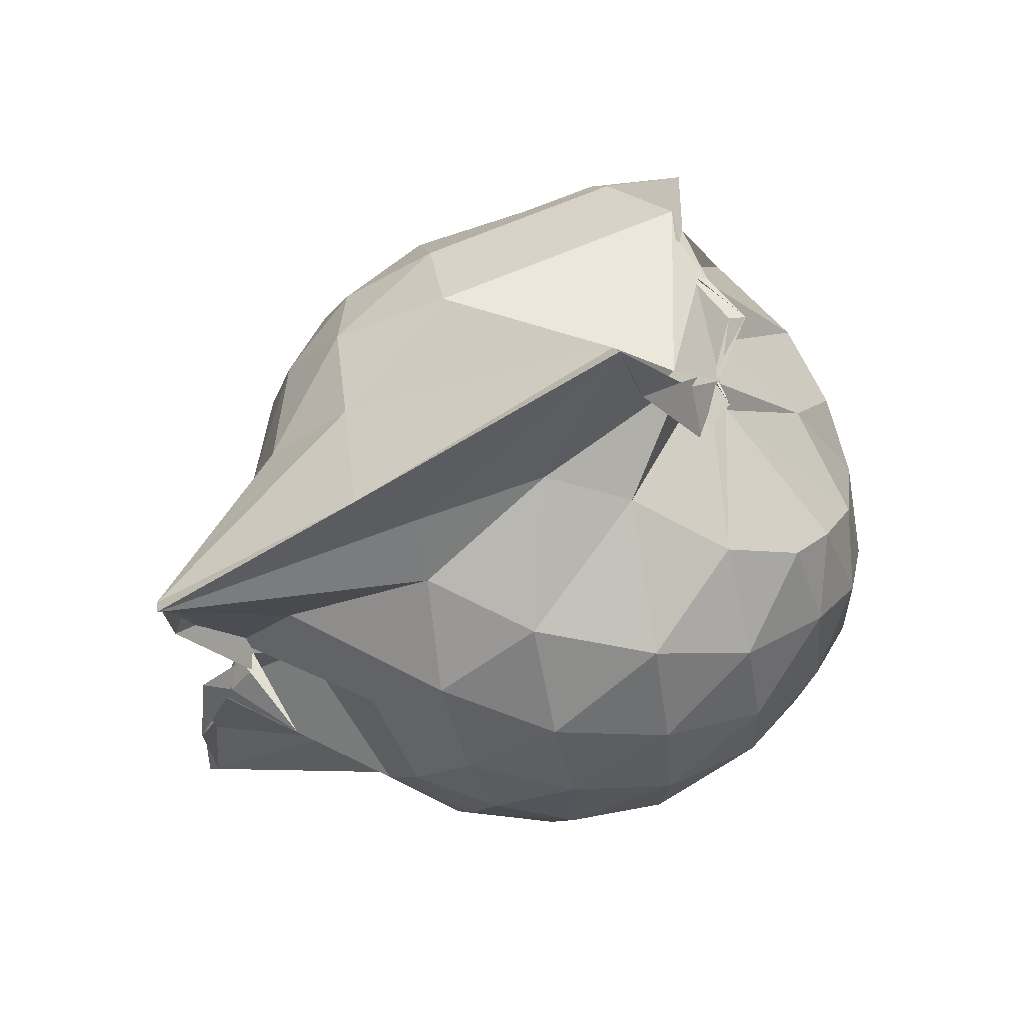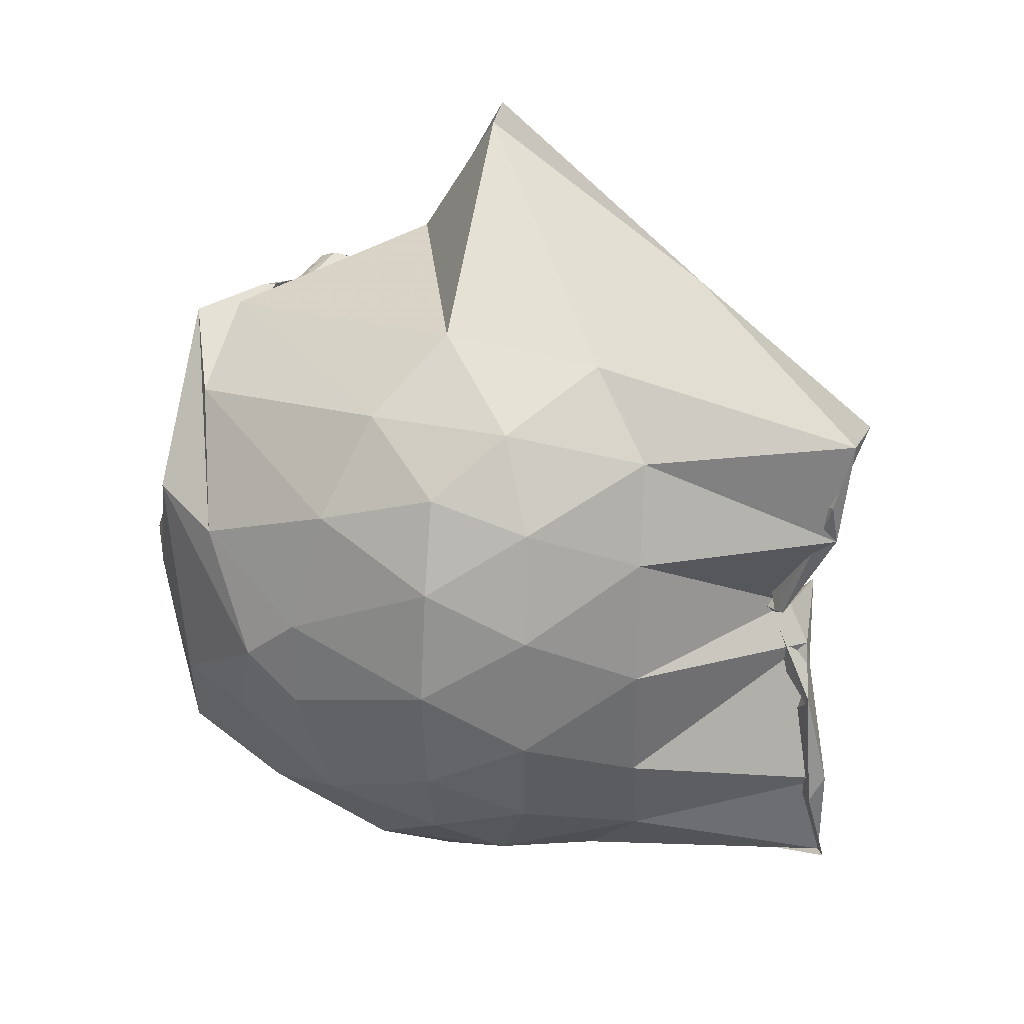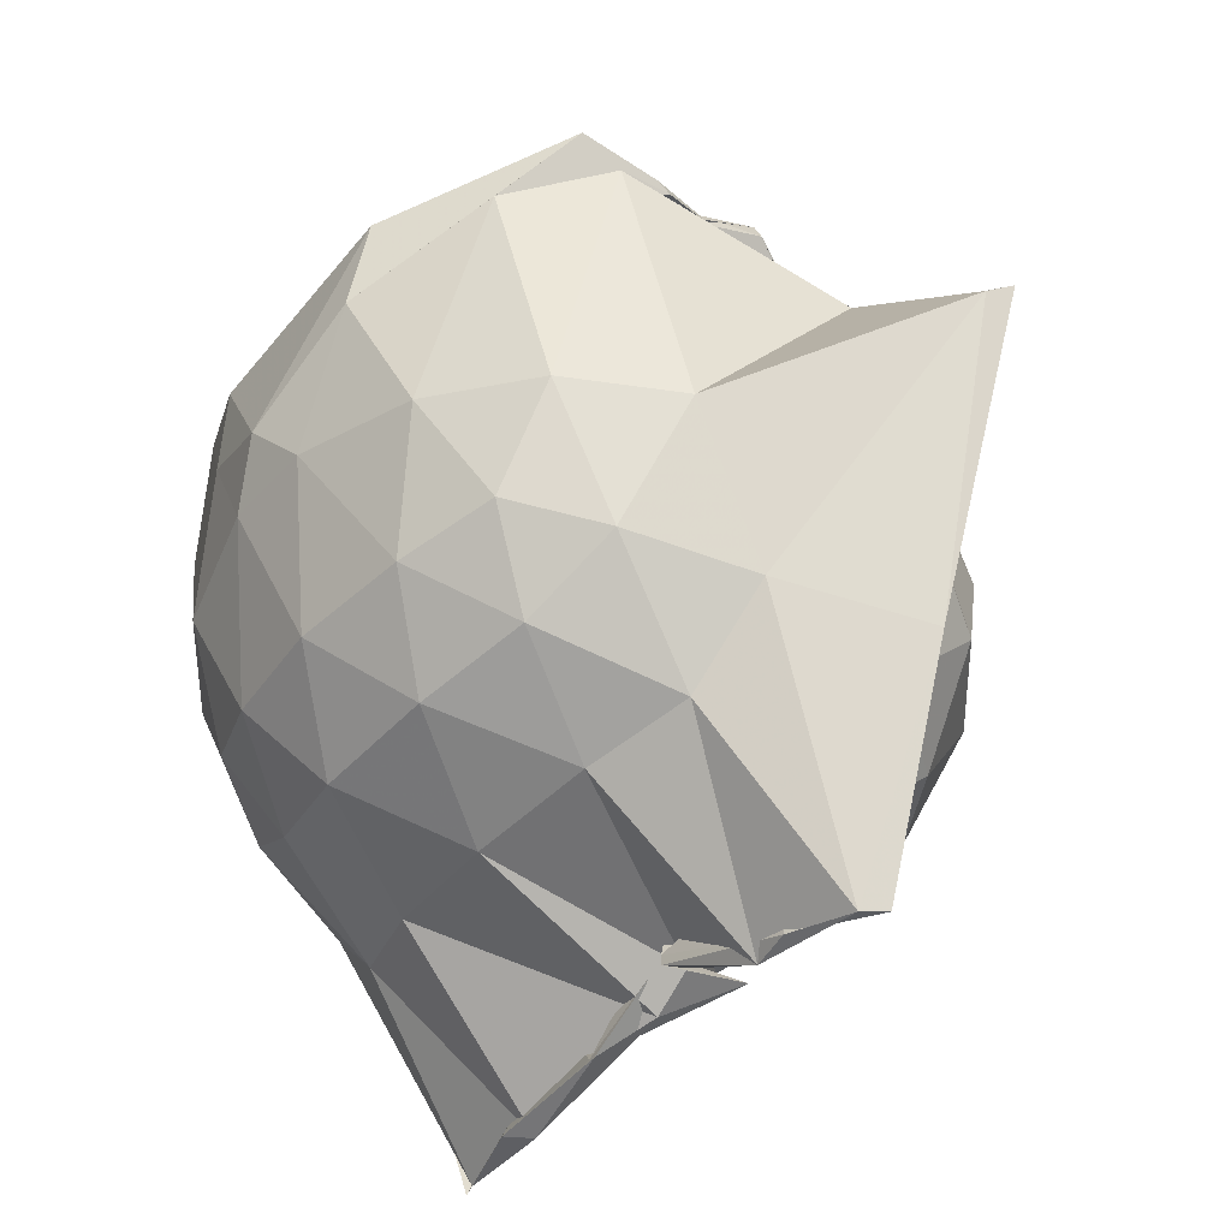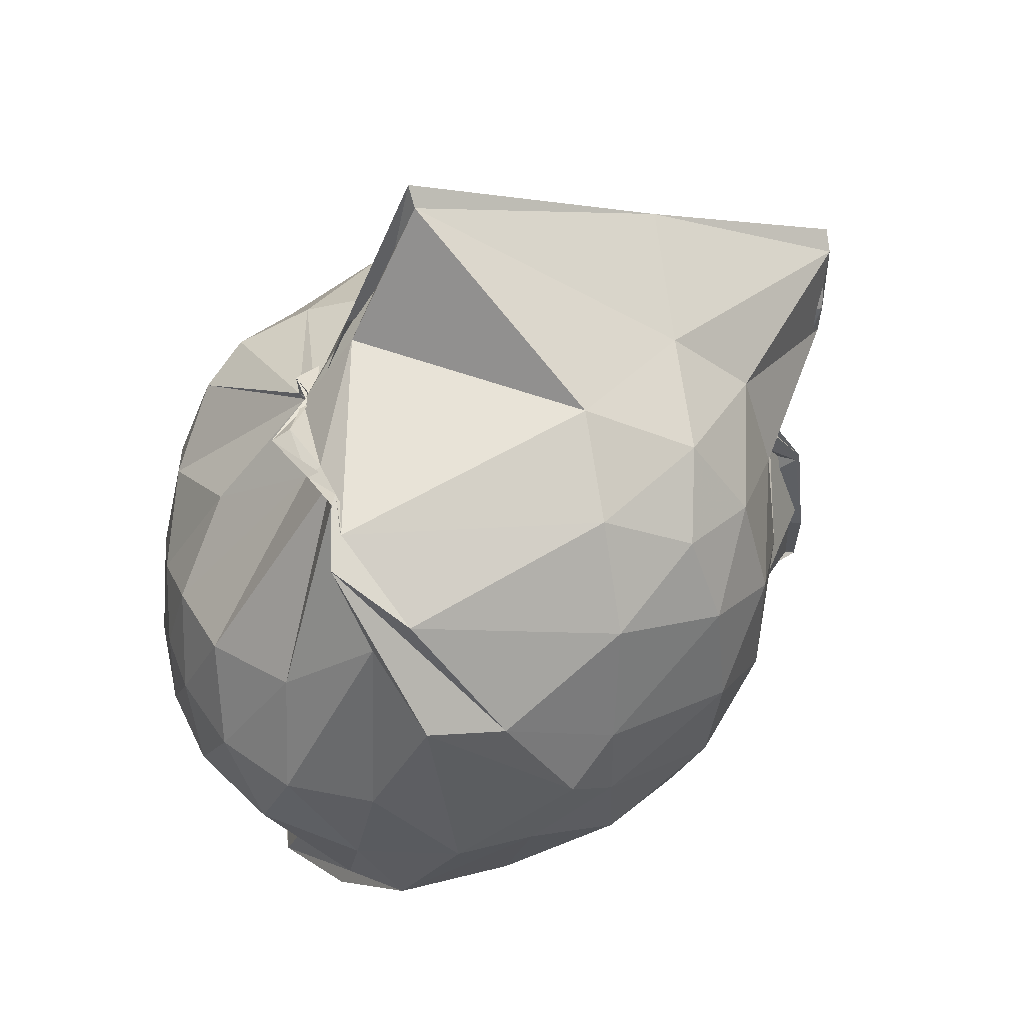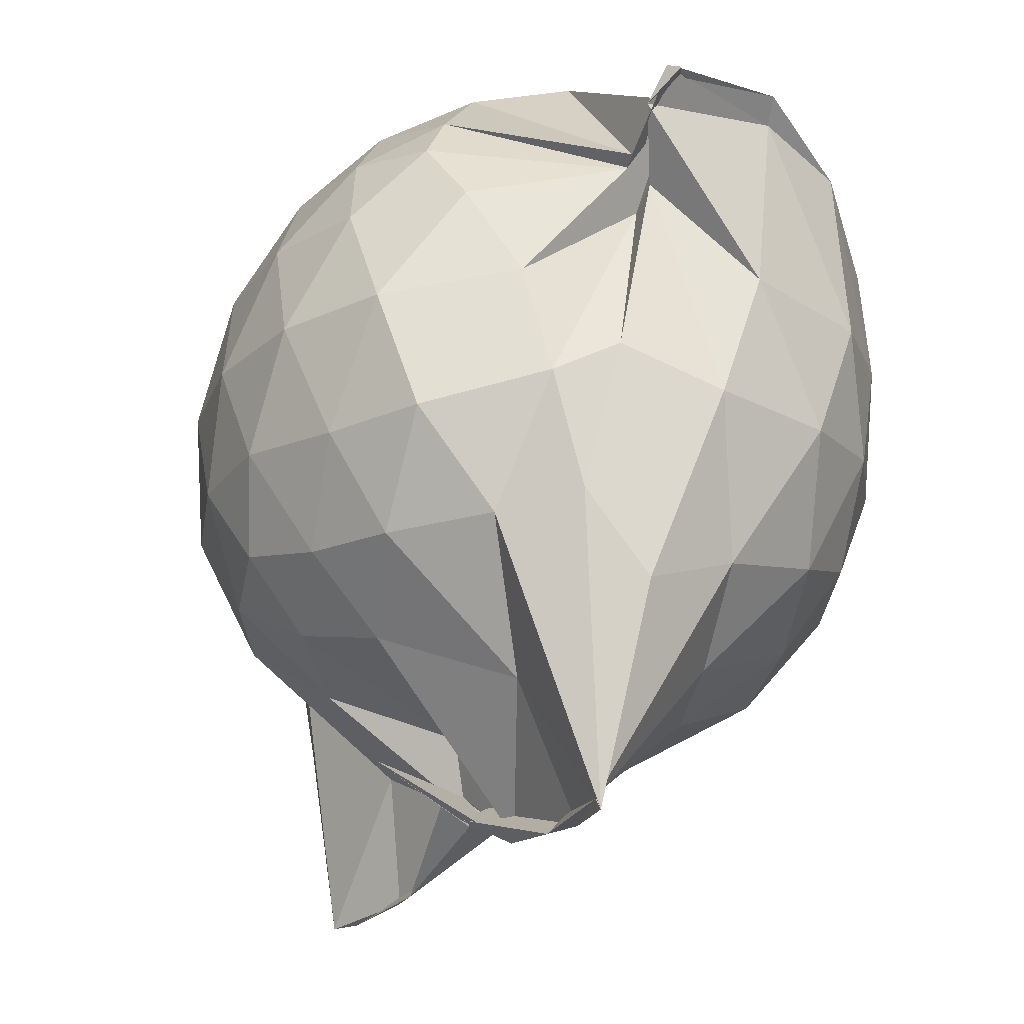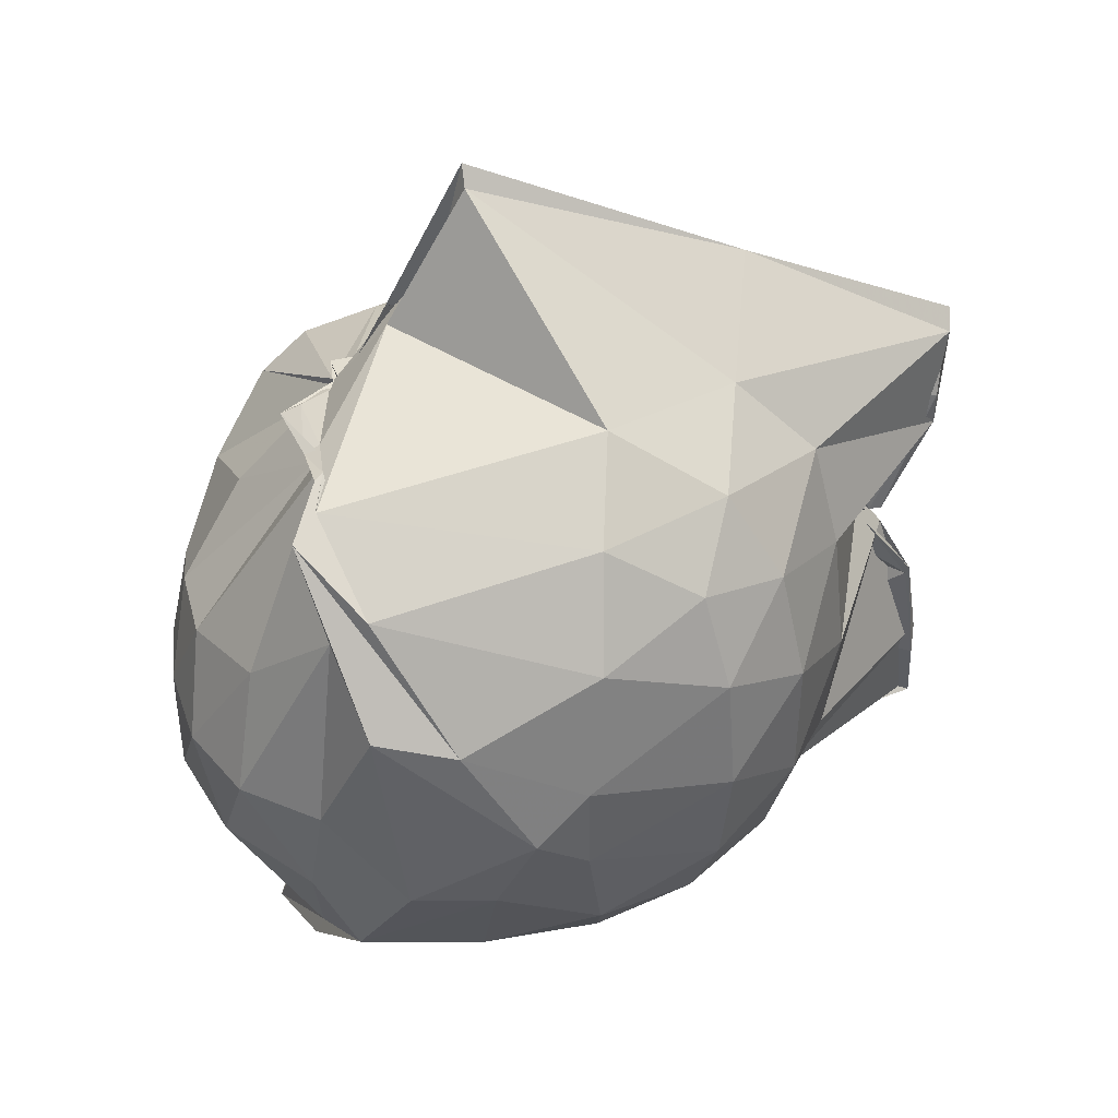
<metadata>
{"format":"obj","ext":"obj","renderer":"f3d","projection":"perspective","resolution":1024,"background":"white","views":[{"elev":64.5,"azim":-108.6,"up":"+Y"},{"elev":30.3,"azim":133.6,"up":"+Y"},{"elev":-41.5,"azim":143.1,"up":"+Z"},{"elev":48.2,"azim":70.3,"up":"+Y"},{"elev":-22.4,"azim":-27.4,"up":"+Z"},{"elev":42.8,"azim":84.1,"up":"+Y"}]}
</metadata>
<code>
v -0.8738 -0.1255 0.73
v -1.182 -0.05387 -0.6493
v -0.2856 -0.07546 0.4496
v -0.3689 0.2978 0.4071
v -0.5827 0.5004 0.4139
v -0.694 0.4708 0.4306
v -0.8089 0.496 0.4321
v -0.9007 0.4568 0.3697
v -0.98 0.4594 0.3722
v -0.9679 0.4247 0.3708
v -1.274 0.3082 0.4217
v -1.358 0.128 0.461
v -1.396 -0.09561 0.467
v -1.371 -0.3161 0.4511
v -1.298 -0.4783 0.424
v -0.9459 -0.672 0.3756
v -0.9906 -0.8189 0.446
v -0.9639 -0.8627 0.4912
v -0.9805 -0.8396 0.5026
v -0.6933 -0.7591 0.5604
v -0.4779 -0.5954 0.4666
v -0.3368 -0.3108 0.4784
v -0.2239 0.1809 0.3473
v -0.4417 0.4772 0.4593
v -0.6073 0.4996 0.3982
v -0.7044 0.4835 0.4012
v -0.9177 0.4506 0.3756
v -1.025 0.435 0.2968
v -0.8994 0.4623 0.3547
v -1.25 0.379 0.2735
v -1.418 0.2176 0.2698
v -1.483 0.02203 0.2836
v -1.483 -0.2009 0.2912
v -1.42 -0.4061 0.2849
v -1.262 -0.5751 0.2957
v -0.9914 -0.7036 0.3502
v -0.9155 -0.7837 0.5219
v -0.998 -0.7961 0.4393
v -0.6812 -0.7182 0.5206
v -0.4867 -0.6425 0.4864
v -0.3076 -0.4674 0.3942
v -0.2171 -0.2475 0.2928
v -0.2128 0.1372 0.1888
v -0.3456 0.3647 0.3361
v -0.5195 0.4807 0.415
v -0.9294 0.577 0.2618
v -1.01 0.6708 0.1625
v -0.966 0.5932 0.2621
v -1.13 0.4827 0.1056
v -1.4 0.335 0.06638
v -1.506 0.1372 0.06427
v -1.542 -0.0863 0.06741
v -1.506 -0.3114 0.07248
v -1.408 -0.5116 0.07744
v -1.182 -0.6489 0.1198
v -0.9417 -0.652 0.2945
v -0.9397 -0.6995 0.3328
v -0.7558 -0.7794 0.1404
v -0.4939 -0.6933 0.1305
v -0.3256 -0.5213 0.1494
v -0.2206 -0.2694 0.1291
v -0.1859 -0.08932 0.05387
v -0.2865 0.2446 -0.07859
v -0.4226 0.4277 -0.09082
v -0.609 0.5515 -0.1192
v -0.9768 0.8407 0.1048
v -1.007 0.8761 0.1072
v -1.063 0.5615 -0.05637
v -1.306 0.408 -0.1597
v -1.455 0.2214 -0.1637
v -1.519 0.02311 -0.1392
v -1.517 -0.1869 -0.1365
v -1.444 -0.3928 -0.1573
v -1.35 -0.5657 -0.1509
v -1.14 -0.684 -0.08626
v -1.024 -0.7261 -0.02654
v -0.8398 -0.7759 -0.1018
v -0.6012 -0.729 -0.1134
v -0.419 -0.6066 -0.09015
v -0.283 -0.4159 -0.07881
v -0.2224 -0.1787 -0.04816
v -0.2241 0.002079 -0.04743
v -0.4025 0.3141 -0.2762
v -0.5526 0.424 -0.3361
v -0.7723 0.51 -0.3795
v -1.027 0.6265 -0.4315
v -1.062 0.5401 -0.3161
v -1.138 0.4175 -0.3259
v -1.314 0.2685 -0.3588
v -1.42 0.08577 -0.3394
v -1.467 -0.08033 -0.2958
v -1.411 -0.2512 -0.3346
v -1.342 -0.4253 -0.3462
v -1.198 -0.5709 -0.3313
v -1.076 -0.6813 -0.3
v -0.9602 -0.7078 -0.459
v -0.7699 -0.6743 -0.3882
v -0.5478 -0.5913 -0.3323
v -0.3986 -0.4818 -0.2744
v -0.3379 -0.3115 -0.3176
v -0.3102 -0.08496 -0.3317
v -0.3388 0.1414 -0.3192
v -0.3948 -0.09354 0.5997
v -0.4839 0.1254 0.5608
v -0.6602 0.4831 0.3917
v -0.8081 0.4782 0.4712
v -0.9223 0.4585 0.3644
v -0.9607 0.4106 0.3583
v -1.23 0.2481 0.5127
v -1.279 0.02404 0.5807
v -1.276 -0.2138 0.5908
v -1.236 -0.4282 0.5258
v -0.9707 -0.6898 0.3944
v -0.968 -0.7939 0.4598
v -0.9624 -0.8439 0.5019
v -0.6228 -0.5884 0.5211
v -0.4804 -0.2946 0.6418
v -0.5568 -0.1101 0.6909
v -0.6662 0.07099 0.6656
v -0.7888 0.3713 0.4117
v -0.9325 0.2176 0.5674
v -1.136 0.1078 0.6179
v -1.148 -0.1146 0.6678
v -1.121 -0.3218 0.6653
v -0.9584 -0.4222 0.683
v -0.8022 -0.4882 0.6617
v -0.671 -0.2934 0.7238
v -0.7391 -0.1233 0.7292
v -0.8439 0.04593 0.6914
v -0.9924 -0.02084 0.6946
v -0.9959 -0.2244 0.7221
v -0.8447 -0.282 0.7411
v -0.5024 0.2572 -0.44
v -0.741 0.3602 -0.5366
v -1.01 0.4095 -0.8486
v -1.045 0.4438 -0.8534
v -1.033 0.2079 -0.5967
v -1.222 0.094 -0.4858
v -1.354 -0.07905 -0.4346
v -1.276 -0.2497 -0.4795
v -1.078 -0.4266 -0.5793
v -1.002 -0.5921 -0.8548
v -1.01 -0.5878 -0.836
v -0.7421 -0.5215 -0.5408
v -0.4988 -0.4201 -0.4384
v -0.4532 -0.2125 -0.4812
v -0.455 0.04533 -0.4822
v -0.6843 0.1676 -0.58
v -0.9916 0.1962 -0.8333
v -0.9767 0.2772 -0.829
v -0.9639 -0.006371 -0.712
v -1.013 -0.04274 -0.5792
v -0.966 -0.1992 -0.8061
v -0.9574 -0.4273 -0.8383
v -0.9964 -0.3864 -0.8478
v -0.6777 -0.324 -0.5831
v -0.6575 -0.07937 -0.6029
v -1.029 -0.022 -0.7012
v -0.9603 -0.0008623 -0.7359
v -0.9894 -0.03179 -0.6878
v -0.9628 -0.1816 -0.8125
v -1.027 -0.09789 -0.7548
f 3 23 4
f 4 23 24
f 4 24 5
f 5 24 25
f 5 25 6
f 6 25 26
f 6 26 7
f 7 26 27
f 7 27 8
f 8 27 28
f 8 28 9
f 9 28 29
f 9 29 10
f 10 29 30
f 10 30 11
f 11 30 31
f 11 31 12
f 12 31 32
f 12 32 13
f 13 32 33
f 13 33 14
f 14 33 34
f 14 34 15
f 15 34 35
f 15 35 16
f 16 35 36
f 16 36 17
f 17 36 37
f 17 37 18
f 18 37 38
f 18 38 19
f 19 38 39
f 19 39 20
f 20 39 40
f 20 40 21
f 21 40 41
f 21 41 22
f 22 41 42
f 22 42 3
f 3 42 23
f 23 43 24
f 24 43 44
f 24 44 25
f 25 44 45
f 25 45 26
f 26 45 46
f 26 46 27
f 27 46 47
f 27 47 28
f 28 47 48
f 28 48 29
f 29 48 49
f 29 49 30
f 30 49 50
f 30 50 31
f 31 50 51
f 31 51 32
f 32 51 52
f 32 52 33
f 33 52 53
f 33 53 34
f 34 53 54
f 34 54 35
f 35 54 55
f 35 55 36
f 36 55 56
f 36 56 37
f 37 56 57
f 37 57 38
f 38 57 58
f 38 58 39
f 39 58 59
f 39 59 40
f 40 59 60
f 40 60 41
f 41 60 61
f 41 61 42
f 42 61 62
f 42 62 23
f 23 62 43
f 43 63 44
f 44 63 64
f 44 64 45
f 45 64 65
f 45 65 46
f 46 65 66
f 46 66 47
f 47 66 67
f 47 67 48
f 48 67 68
f 48 68 49
f 49 68 69
f 49 69 50
f 50 69 70
f 50 70 51
f 51 70 71
f 51 71 52
f 52 71 72
f 52 72 53
f 53 72 73
f 53 73 54
f 54 73 74
f 54 74 55
f 55 74 75
f 55 75 56
f 56 75 76
f 56 76 57
f 57 76 77
f 57 77 58
f 58 77 78
f 58 78 59
f 59 78 79
f 59 79 60
f 60 79 80
f 60 80 61
f 61 80 81
f 61 81 62
f 62 81 82
f 62 82 43
f 43 82 63
f 63 83 64
f 64 83 84
f 64 84 65
f 65 84 85
f 65 85 66
f 66 85 86
f 66 86 67
f 67 86 87
f 67 87 68
f 68 87 88
f 68 88 69
f 69 88 89
f 69 89 70
f 70 89 90
f 70 90 71
f 71 90 91
f 71 91 72
f 72 91 92
f 72 92 73
f 73 92 93
f 73 93 74
f 74 93 94
f 74 94 75
f 75 94 95
f 75 95 76
f 76 95 96
f 76 96 77
f 77 96 97
f 77 97 78
f 78 97 98
f 78 98 79
f 79 98 99
f 79 99 80
f 80 99 100
f 80 100 81
f 81 100 101
f 81 101 82
f 82 101 102
f 82 102 63
f 63 102 83
f 103 104 118
f 104 119 118
f 104 105 119
f 105 120 119
f 105 106 120
f 106 107 120
f 107 121 120
f 107 108 121
f 108 122 121
f 108 109 122
f 109 110 122
f 110 123 122
f 110 111 123
f 111 124 123
f 111 112 124
f 112 113 124
f 113 125 124
f 113 114 125
f 114 126 125
f 114 115 126
f 115 116 126
f 116 127 126
f 116 117 127
f 117 118 127
f 117 103 118
f 118 119 128
f 119 129 128
f 119 120 129
f 120 121 129
f 121 130 129
f 121 122 130
f 122 123 130
f 123 131 130
f 123 124 131
f 124 125 131
f 125 132 131
f 125 126 132
f 126 127 132
f 127 128 132
f 127 118 128
f 133 148 134
f 134 148 149
f 134 149 135
f 135 149 150
f 135 150 136
f 136 150 137
f 137 150 151
f 137 151 138
f 138 151 152
f 138 152 139
f 139 152 140
f 140 152 153
f 140 153 141
f 141 153 154
f 141 154 142
f 142 154 143
f 143 154 155
f 143 155 144
f 144 155 156
f 144 156 145
f 145 156 146
f 146 156 157
f 146 157 147
f 147 157 148
f 147 148 133
f 148 158 149
f 149 158 159
f 149 159 150
f 150 159 151
f 151 159 160
f 151 160 152
f 152 160 153
f 153 160 161
f 153 161 154
f 154 161 155
f 155 161 162
f 155 162 156
f 156 162 157
f 157 162 158
f 157 158 148
f 3 4 103
f 103 4 104
f 4 5 104
f 104 5 105
f 5 6 105
f 105 6 106
f 6 7 106
f 7 8 106
f 106 8 107
f 8 9 107
f 107 9 108
f 9 10 108
f 108 10 109
f 10 11 109
f 11 12 109
f 109 12 110
f 12 13 110
f 110 13 111
f 13 14 111
f 111 14 112
f 14 15 112
f 15 16 112
f 112 16 113
f 16 17 113
f 113 17 114
f 17 18 114
f 114 18 115
f 18 19 115
f 19 20 115
f 115 20 116
f 20 21 116
f 116 21 117
f 21 22 117
f 117 22 103
f 22 3 103
f 83 133 84
f 84 133 134
f 84 134 85
f 85 134 135
f 85 135 86
f 86 135 136
f 86 136 87
f 87 136 88
f 88 136 137
f 88 137 89
f 89 137 138
f 89 138 90
f 90 138 139
f 90 139 91
f 91 139 92
f 92 139 140
f 92 140 93
f 93 140 141
f 93 141 94
f 94 141 142
f 94 142 95
f 95 142 96
f 96 142 143
f 96 143 97
f 97 143 144
f 97 144 98
f 98 144 145
f 98 145 99
f 99 145 100
f 100 145 146
f 100 146 101
f 101 146 147
f 101 147 102
f 102 147 133
f 102 133 83
f 128 129 1
f 129 130 1
f 130 131 1
f 131 132 1
f 132 128 1
f 159 158 2
f 160 159 2
f 161 160 2
f 162 161 2
f 158 162 2

</code>
